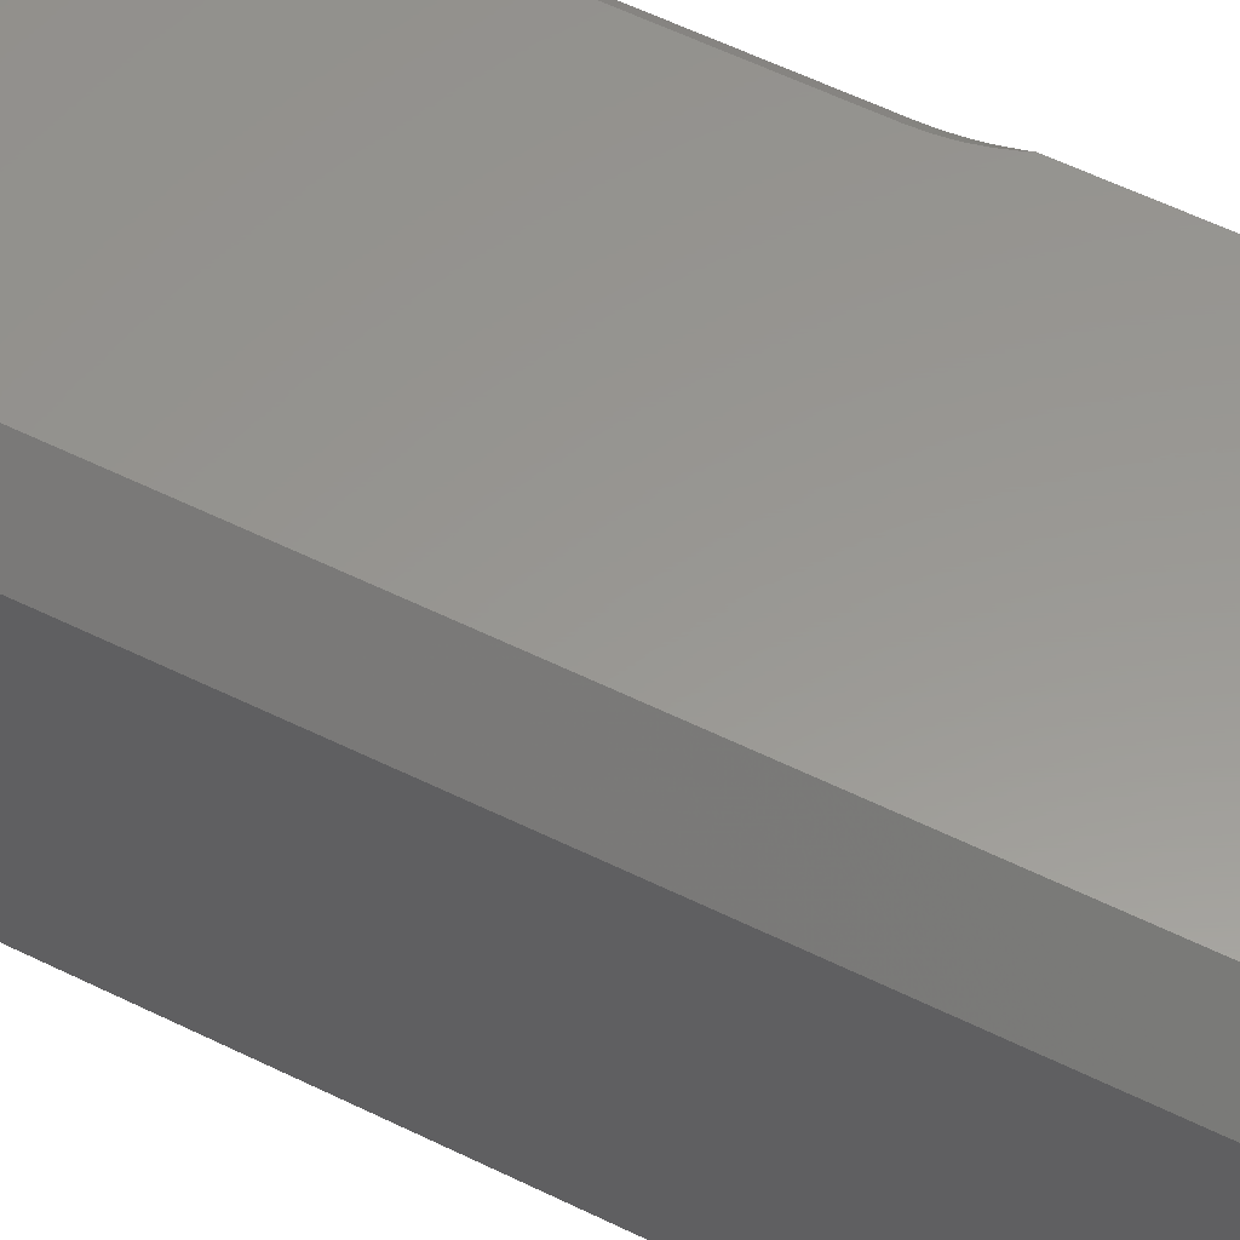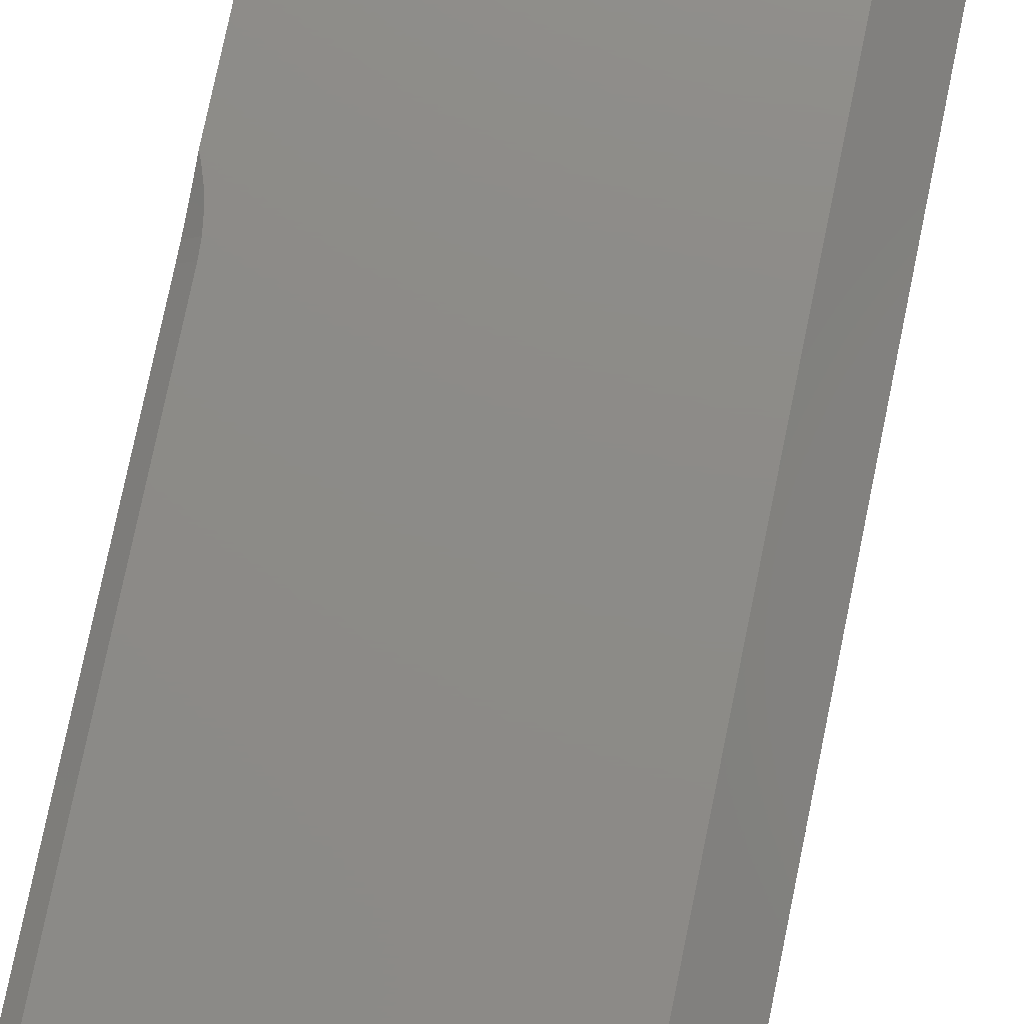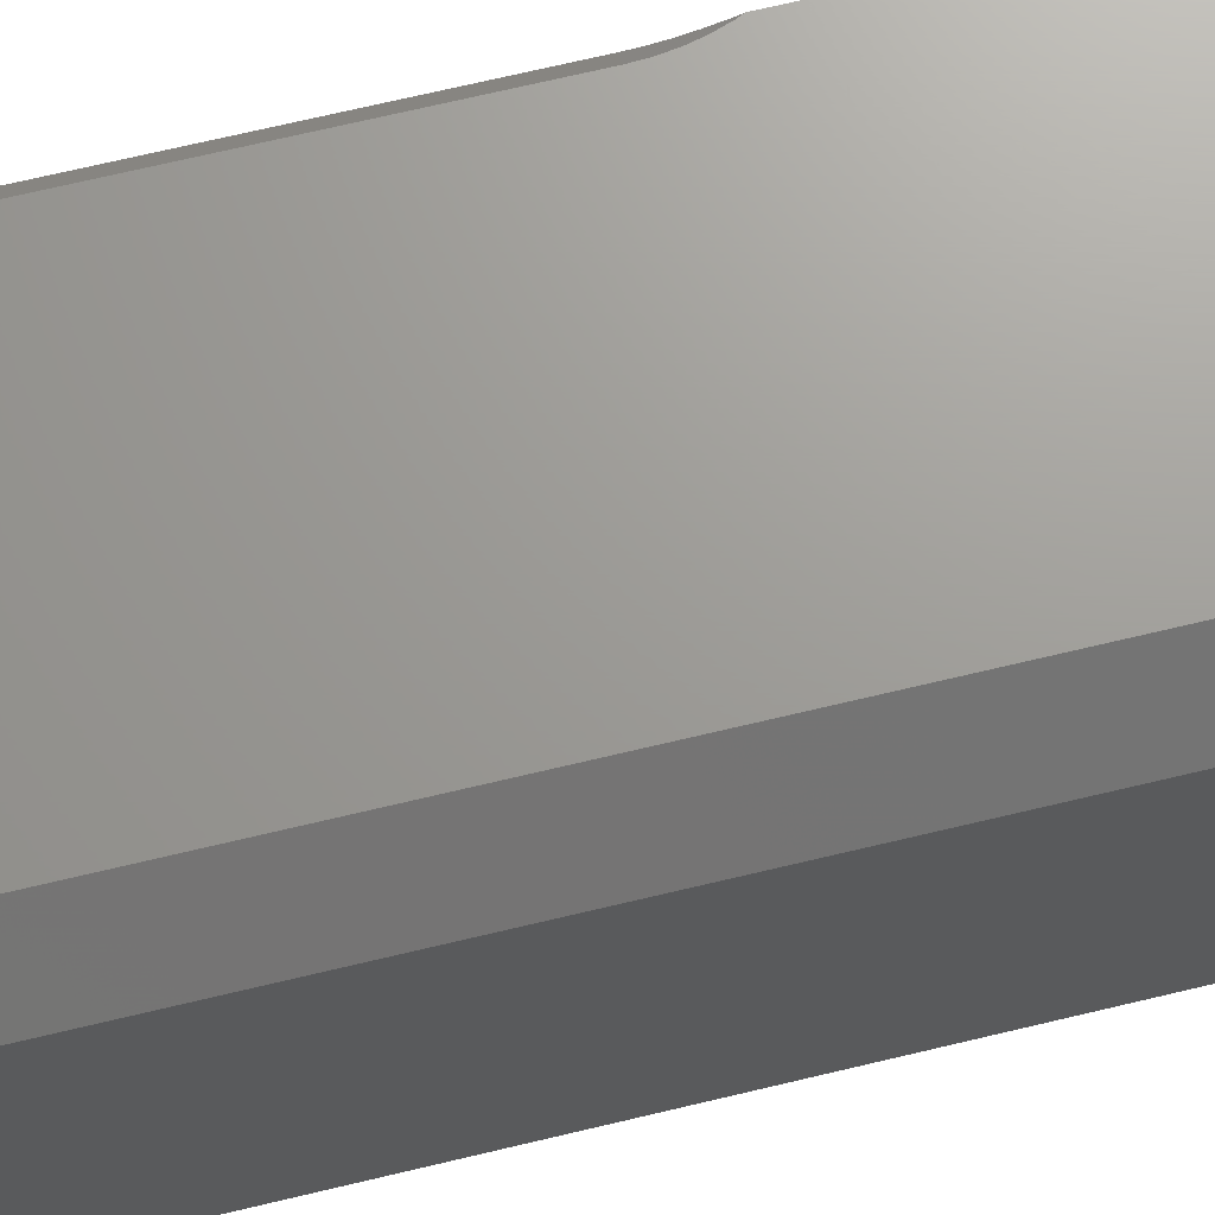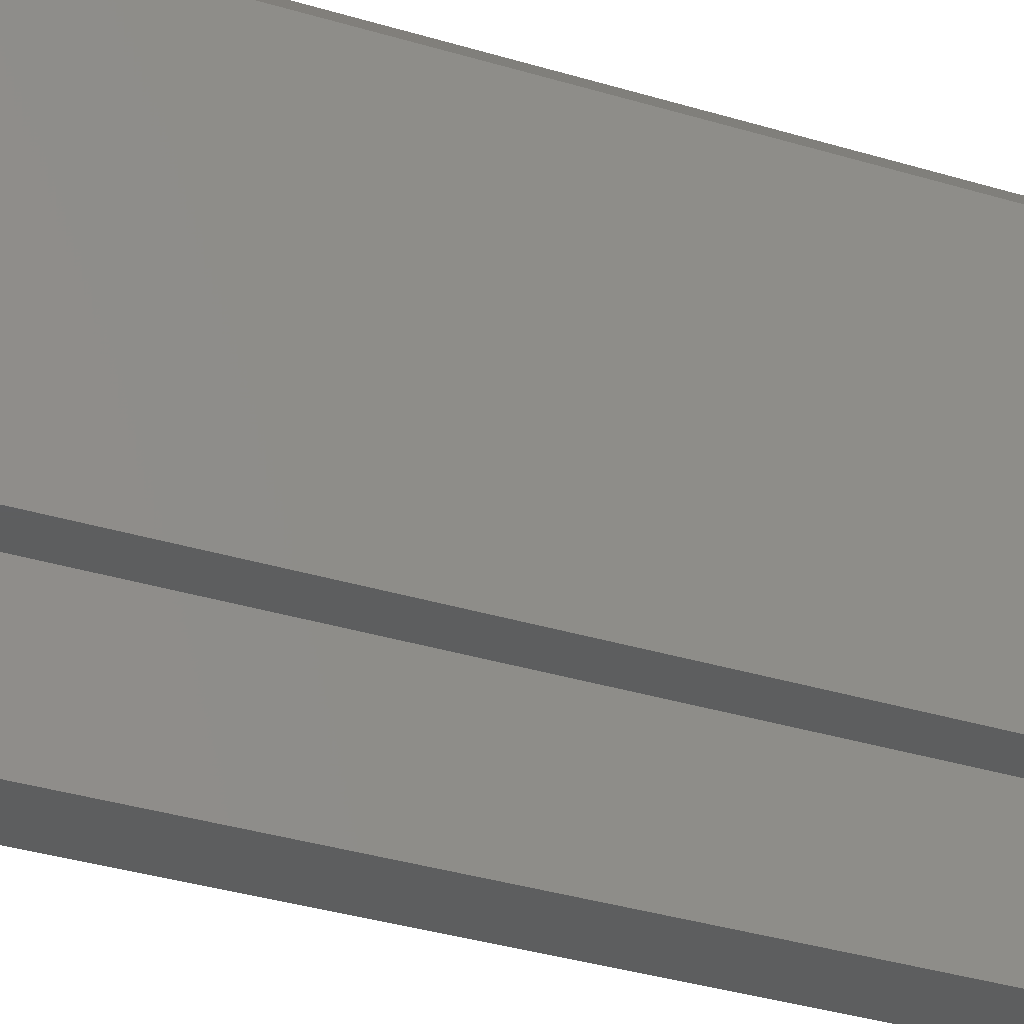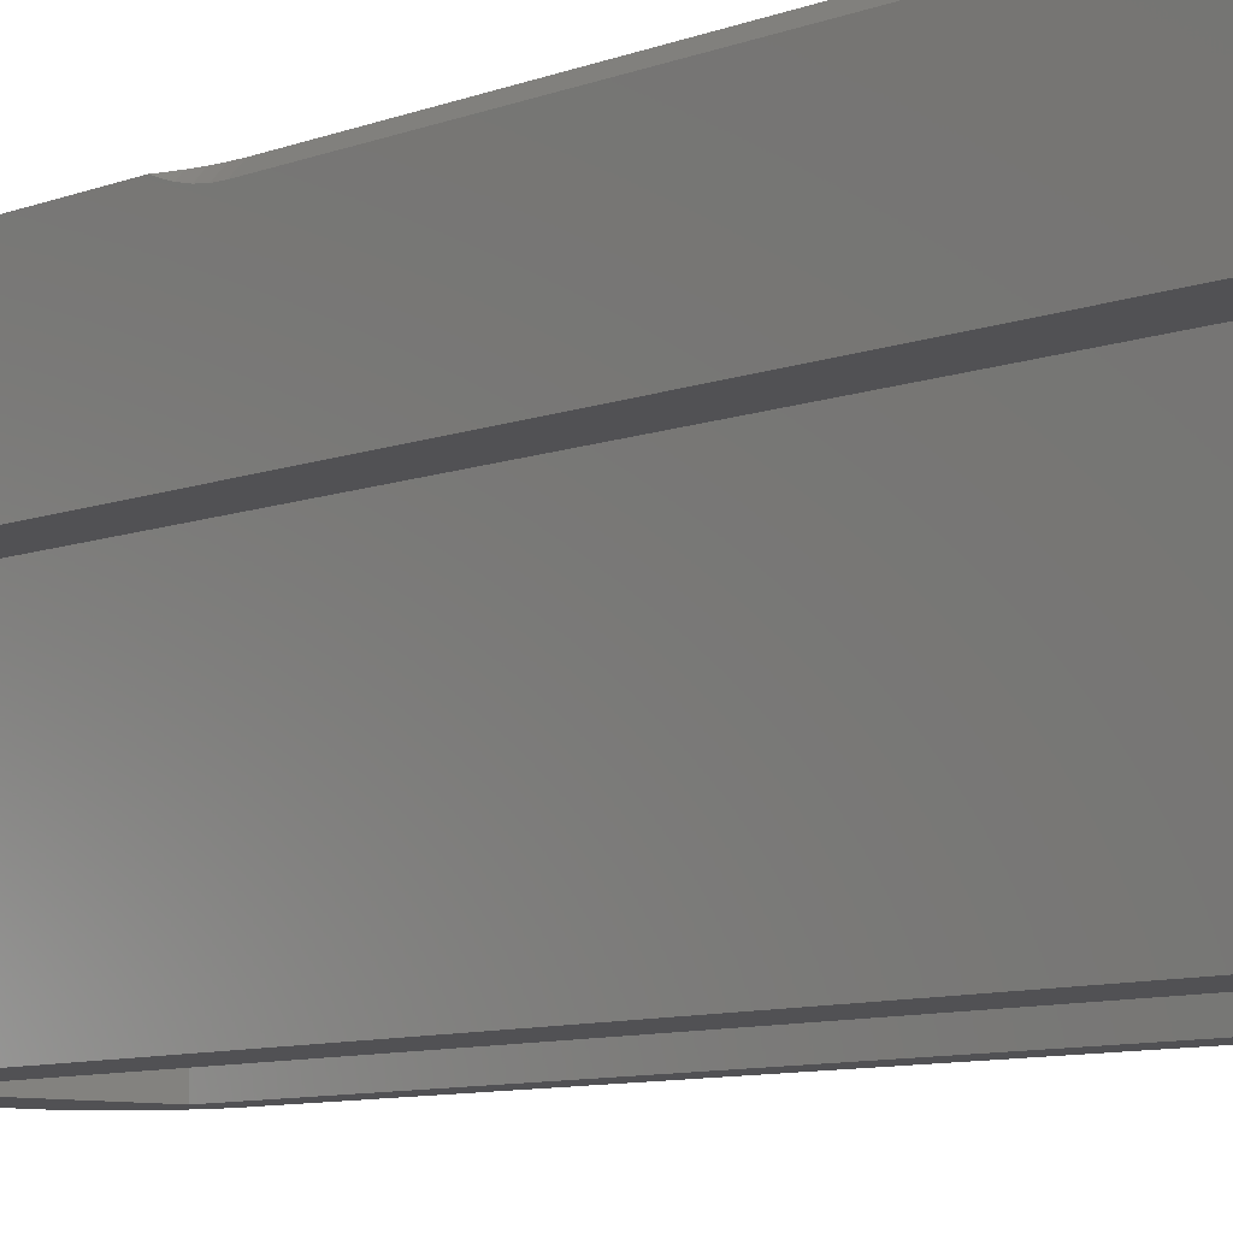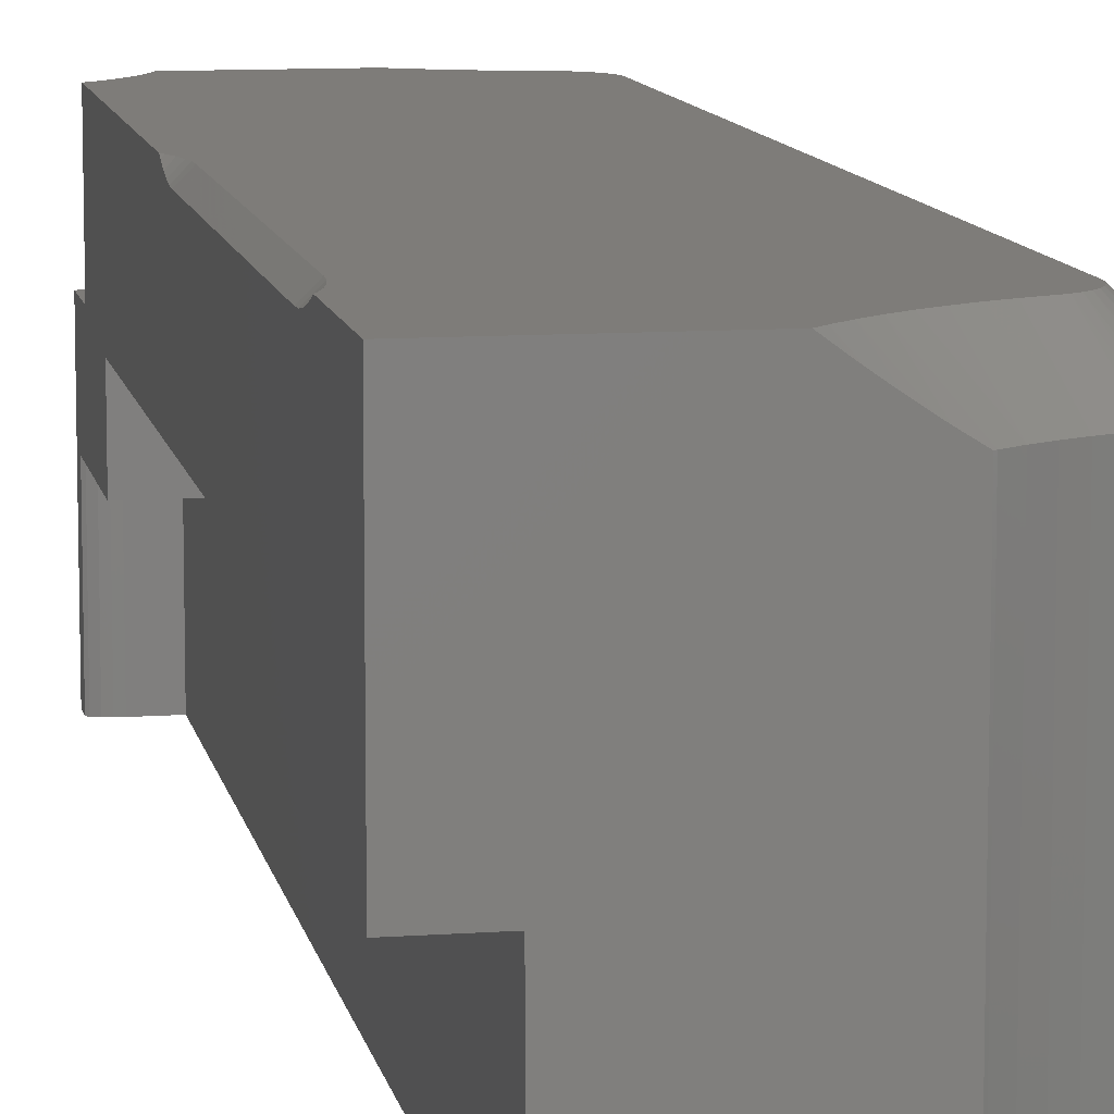
<metadata>
{"format":"stl","ext":"stl","renderer":"f3d","projection":"perspective","resolution":1024,"background":"white","views":[{"elev":58.7,"azim":116.8,"up":"+Y"},{"elev":76.0,"azim":11.6,"up":"+Y"},{"elev":69.2,"azim":76.5,"up":"+Y"},{"elev":-33.4,"azim":67.1,"up":"+Y"},{"elev":-7.8,"azim":-40.8,"up":"+Y"},{"elev":10.1,"azim":-10.4,"up":"+Y"}]}
</metadata>
<code>
# stl→obj: 190 verts, 376 faces
v 28.04 -2.648 6
v 28.04 -2.7 6
v 28.04 -2.7 6.003
v 27.99 0 6.14
v 28.04 0 6
v 27.94 -2.7 6.275
v 27.87 0 6.407
v 27.81 -2.7 6.537
v 27.73 0 6.663
v 27.66 -2.7 6.785
v 27.57 0 6.904
v 27.48 -2.7 7.019
v 27.39 0 7.13
v 27.29 -2.7 7.237
v 27.18 0 7.339
v 27.08 -2.7 7.436
v 27 -0.8976 7.497
v 27 0 7.496
v 27 -2.7 7.494
v 27 -4.7 6.513
v 27.06 -8 6.546
v 27.06 -4.7 6.546
v 27 -8 6.513
v 27.2 -8 6.603
v 27.2 -4.7 6.603
v 27.35 -8 6.638
v 27.35 -4.7 6.638
v 27.5 -8 6.65
v 27.5 -4.7 6.65
v 27 -2.7 6
v 27 -8 6
v 29.6 -8 28.1
v 31.98 -8 31
v 28.25 -8 31
v 32.03 -8 30.97
v 32.32 -8 30.76
v 32.63 -8 30.58
v 33.8 -8 28.1
v 32.95 -8 30.42
v 33.29 -8 30.29
v 33.49 -8 30.2
v 33.68 -8 30.09
v 33.86 -8 29.96
v 34.03 -8 29.81
v 34.17 -8 29.64
v 34.3 -8 29.46
v 34.41 -8 29.27
v 34.49 -8 29.06
v 34.55 -8 28.85
v 34.59 -8 28.63
v 28.25 -8 6.65
v 33.42 -8 6
v 33.8 -8 7.9
v 29.6 -8 7.9
v 33.47 -8 6.022
v 34.59 -8 7.599
v 34.6 -8 7.823
v 34.55 -8 7.378
v 34.49 -8 7.163
v 34.4 -8 6.956
v 34.29 -8 6.759
v 34.16 -8 6.577
v 34.02 -8 6.409
v 33.85 -8 6.26
v 33.67 -8 6.13
v 34.6 -8 28.41
v 27 -4.7 10
v 28.25 -4.7 10
v 28.25 -4.7 6.65
v 27 0 28.19
v 30.52 0 31
v 30.7 0 30.8
v 27.05 0 28.08
v 30.97 0 30.53
v 27.14 0 27.82
v 31.27 0 30.29
v 27.2 0 27.55
v 31.58 0 30.06
v 27.24 0 27.28
v 31.9 0 29.85
v 27.25 0 27
v 32.24 0 29.66
v 33.6 0 28.41
v 32.59 0 29.49
v 32.94 0 29.35
v 33.08 0 29.28
v 33.21 0 29.2
v 33.32 0 29.1
v 33.42 0 28.98
v 33.5 0 28.85
v 33.55 0 28.71
v 33.59 0 28.56
v 27 0 31
v 27.25 0 17.5
v 33.6 0 7.823
v 27.24 0 17.22
v 27.2 0 16.95
v 27.14 0 16.68
v 27.05 0 16.42
v 27 0 16.31
v 32.82 0 6.848
v 33.59 0 7.674
v 33.56 0 7.528
v 33.5 0 7.389
v 32.06 0 6.618
v 33.43 0 7.26
v 33.33 0 7.143
v 32.44 0 6.746
v 33.22 0 7.041
v 33.1 0 6.957
v 32.97 0 6.892
v 31.69 0 6.465
v 31.33 0 6.288
v 30.98 0 6.087
v 30.85 0 6
v 30.82 -0.2215 31
v 30.94 -0.3134 31
v 31.24 -0.5182 31
v 31.52 -0.7111 31
v 31.64 -0.7908 31
v 32.03 -1 30.97
v 31.98 -1 31
v 32.32 -1 30.76
v 32.63 -1 30.58
v 32.95 -1 30.42
v 33.29 -1 30.29
v 31.02 -0.09457 6
v 31.07 -0.1188 6
v 31.45 -0.3089 6
v 31.59 -0.3754 6
v 31.86 -0.4928 6
v 32.08 -0.5798 6
v 32.25 -0.6471 6
v 32.53 -0.7379 6
v 32.64 -0.7727 6
v 32.96 -0.8549 6
v 33.02 -0.8701 6
v 34.6 -1 7.823
v 34.59 -1 7.599
v 34.55 -1 7.378
v 34.49 -1 7.163
v 34.4 -1 6.956
v 34.29 -1 6.759
v 34.16 -1 6.577
v 34.02 -1 6.409
v 33.85 -1 6.26
v 33.67 -1 6.13
v 33.47 -1 6.022
v 33.24 -0.9328 6
v 33.42 -1 6
v 33.23 -0.9295 6
v 34.6 -1 28.41
v 33.49 -1 30.2
v 33.68 -1 30.09
v 33.86 -1 29.96
v 34.03 -1 29.81
v 34.17 -1 29.64
v 34.3 -1 29.46
v 34.41 -1 29.27
v 34.49 -1 29.06
v 34.55 -1 28.85
v 34.59 -1 28.63
v 33.8 -1.295 28.1
v 33.8 -1.295 7.9
v 27 -0.25 17.5
v 27 -0.25 27
v 27 -0.05037 28.07
v 27 -0.05272 28.06
v 27 -0.1415 27.78
v 27 -0.1989 27.53
v 27 -0.2041 27.5
v 27 -0.2372 27.26
v 27 -0.2392 27.23
v 27 -0.2392 17.27
v 27 -0.2372 17.24
v 27 -0.2041 17
v 27 -0.1989 16.97
v 27 -0.1415 16.72
v 27 -0.05272 16.44
v 27 -0.05037 16.43
v 27 -4.7 30.5
v 28.25 -4.7 31
v 27 -4.7 31
v 28.25 -4.7 30.5
v 28.25 -3 30.5
v 27 -3 30.5
v 28.25 -3 10
v 27 -3 10
v 29.6 -1.295 28.1
v 29.6 -1.295 7.9
f 1 2 3
f 1 4 5
f 4 1 3
f 4 3 6
f 4 6 7
f 7 6 8
f 7 8 9
f 9 8 10
f 9 10 11
f 11 10 12
f 11 12 13
f 13 12 14
f 13 14 15
f 15 14 16
f 17 15 16
f 15 17 18
f 17 16 19
f 20 21 22
f 21 20 23
f 22 24 25
f 24 22 21
f 25 26 27
f 26 25 24
f 27 28 29
f 28 27 26
f 30 16 14
f 30 14 12
f 30 12 10
f 30 10 8
f 30 8 6
f 30 6 3
f 30 3 2
f 16 30 19
f 31 28 26
f 32 33 34
f 33 32 35
f 35 32 36
f 36 32 37
f 38 37 32
f 37 38 39
f 39 38 40
f 40 38 41
f 41 38 42
f 42 38 43
f 43 38 44
f 44 38 45
f 45 38 46
f 46 38 47
f 48 38 49
f 49 38 50
f 47 38 48
f 51 32 34
f 52 53 54
f 55 53 52
f 53 56 57
f 53 58 56
f 53 59 58
f 53 60 59
f 32 51 54
f 52 54 51
f 31 26 24
f 28 31 51
f 53 61 60
f 31 24 21
f 31 21 23
f 53 62 61
f 53 63 62
f 53 64 63
f 53 65 64
f 51 31 52
f 53 55 65
f 50 38 66
f 57 38 53
f 38 57 66
f 67 29 68
f 67 27 29
f 67 25 27
f 67 22 25
f 22 67 20
f 68 29 69
f 70 71 72
f 73 72 74
f 75 74 76
f 77 76 78
f 79 78 80
f 81 80 82
f 83 82 84
f 83 84 85
f 83 85 86
f 83 86 87
f 83 87 88
f 83 88 89
f 83 89 90
f 83 90 91
f 83 91 92
f 82 83 81
f 71 70 93
f 72 73 70
f 74 75 73
f 76 77 75
f 78 79 77
f 80 81 79
f 83 94 81
f 95 94 83
f 94 95 96
f 96 95 97
f 97 95 98
f 98 95 99
f 99 95 100
f 101 95 102
f 101 102 103
f 95 18 100
f 101 103 104
f 95 105 15
f 101 104 106
f 101 106 107
f 95 108 105
f 101 107 109
f 101 109 110
f 95 15 18
f 101 110 111
f 95 101 108
f 112 15 105
f 15 112 13
f 113 13 112
f 13 113 11
f 114 11 113
f 11 114 9
f 115 9 114
f 9 115 7
f 7 115 4
f 4 115 5
f 116 72 71
f 116 117 72
f 74 117 118
f 117 74 72
f 118 119 74
f 76 119 120
f 119 76 74
f 121 120 122
f 120 121 76
f 121 78 76
f 121 123 78
f 123 80 78
f 123 124 80
f 124 82 80
f 124 125 82
f 125 84 82
f 125 126 84
f 126 85 84
f 114 127 115
f 128 127 114
f 128 113 129
f 113 128 114
f 130 129 113
f 130 112 131
f 112 130 113
f 132 131 112
f 132 105 133
f 105 132 112
f 134 133 105
f 134 108 135
f 108 134 105
f 136 135 108
f 136 101 137
f 101 136 108
f 138 139 95
f 95 139 102
f 139 140 102
f 102 140 103
f 140 141 103
f 103 141 104
f 141 142 104
f 142 143 104
f 104 143 106
f 143 144 106
f 106 144 107
f 144 145 107
f 107 145 109
f 145 146 109
f 146 147 109
f 109 147 110
f 147 148 110
f 110 148 111
f 149 148 150
f 148 149 111
f 151 111 149
f 111 151 101
f 151 137 101
f 152 95 83
f 95 152 138
f 126 153 85
f 153 86 85
f 153 154 86
f 154 87 86
f 154 155 87
f 155 88 87
f 155 156 88
f 156 157 88
f 157 89 88
f 157 158 89
f 158 90 89
f 158 159 90
f 159 160 90
f 160 91 90
f 160 161 91
f 161 92 91
f 161 162 92
f 162 83 92
f 162 152 83
f 57 139 138
f 139 57 56
f 56 140 139
f 140 56 58
f 58 141 140
f 141 58 59
f 59 142 141
f 142 59 60
f 60 143 142
f 143 60 61
f 61 144 143
f 144 61 62
f 62 145 144
f 145 62 63
f 64 145 63
f 145 64 146
f 65 146 64
f 146 65 147
f 55 147 65
f 147 55 148
f 52 148 55
f 148 52 150
f 66 138 152
f 138 66 57
f 126 41 153
f 41 126 40
f 153 42 154
f 42 153 41
f 154 43 155
f 43 154 42
f 155 44 156
f 44 155 43
f 44 157 156
f 157 44 45
f 45 158 157
f 158 45 46
f 46 159 158
f 159 46 47
f 47 160 159
f 160 47 48
f 48 161 160
f 161 48 49
f 49 162 161
f 162 49 50
f 50 152 162
f 152 50 66
f 125 40 126
f 40 125 39
f 124 39 125
f 39 124 37
f 123 37 124
f 37 123 36
f 121 36 123
f 36 121 35
f 122 35 121
f 35 122 33
f 53 163 164
f 163 53 38
f 165 81 94
f 81 165 166
f 70 73 167
f 167 73 168
f 75 168 73
f 168 75 169
f 77 169 75
f 169 77 170
f 170 77 171
f 79 171 77
f 171 79 172
f 172 79 173
f 81 173 79
f 173 81 166
f 174 94 96
f 94 174 165
f 96 175 174
f 96 176 175
f 176 96 97
f 97 177 176
f 97 178 177
f 178 97 98
f 98 179 178
f 179 98 99
f 99 180 179
f 99 100 180
f 181 182 183
f 182 181 184
f 181 185 184
f 185 181 186
f 29 51 69
f 51 29 28
f 51 68 69
f 34 68 51
f 68 34 184
f 184 34 182
f 68 185 187
f 185 68 184
f 188 185 186
f 185 188 187
f 188 68 187
f 68 188 67
f 32 163 38
f 163 32 189
f 190 53 164
f 53 190 54
f 32 190 189
f 190 32 54
f 190 163 189
f 163 190 164
f 93 182 71
f 182 93 183
f 182 122 120
f 182 120 119
f 182 119 118
f 182 118 117
f 182 117 116
f 182 116 71
f 122 182 33
f 33 182 34
f 137 150 52
f 150 151 149
f 150 137 151
f 52 136 137
f 52 135 136
f 2 135 52
f 135 2 134
f 134 2 133
f 133 2 132
f 132 2 131
f 131 2 130
f 1 130 2
f 130 1 129
f 129 1 128
f 128 1 127
f 127 1 115
f 31 2 52
f 2 31 30
f 115 1 5
f 20 19 30
f 67 19 20
f 31 20 30
f 20 31 23
f 188 100 18
f 100 188 180
f 180 188 179
f 179 188 178
f 178 188 177
f 177 188 176
f 176 188 175
f 175 188 174
f 174 188 165
f 188 18 17
f 186 70 167
f 186 167 168
f 186 168 169
f 186 169 170
f 186 170 171
f 186 171 172
f 186 172 173
f 188 17 19
f 186 165 188
f 165 186 166
f 166 186 173
f 70 186 93
f 183 186 181
f 186 183 93
f 19 67 188

</code>
